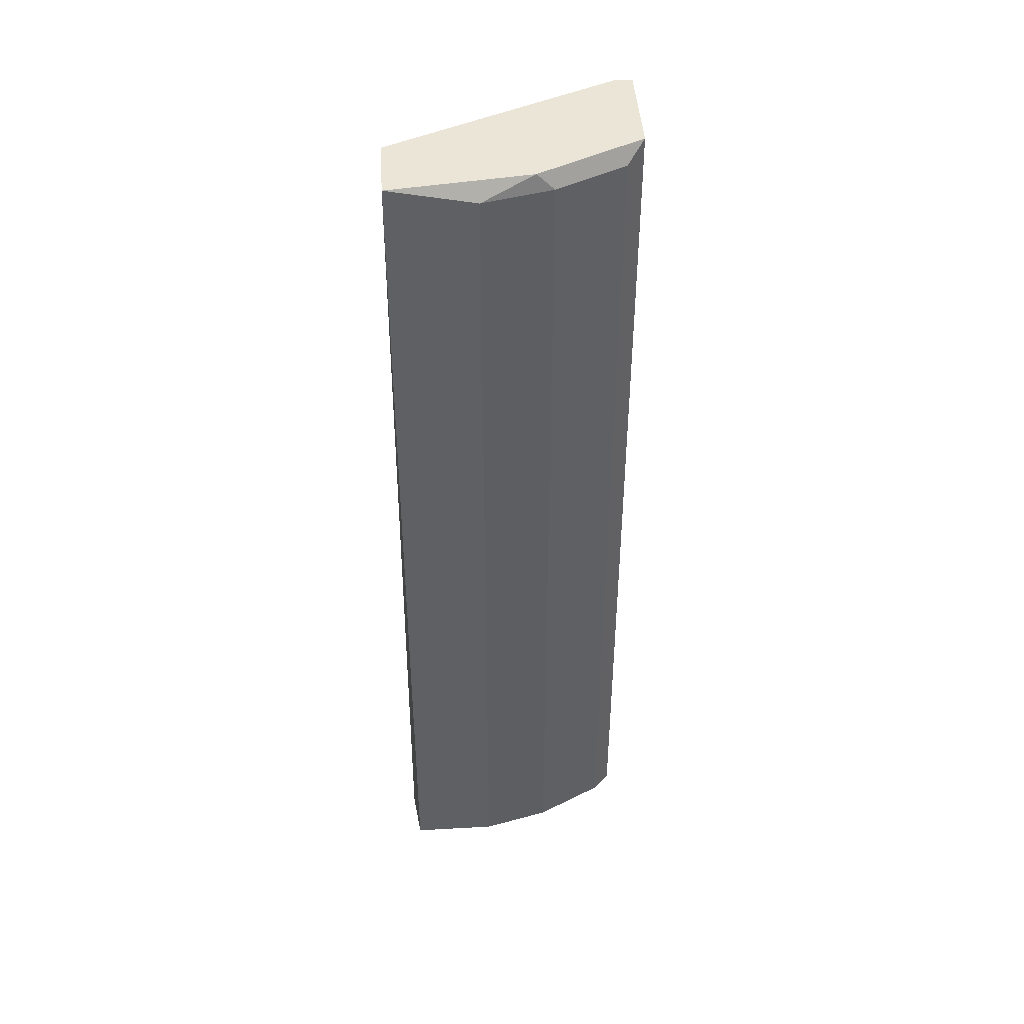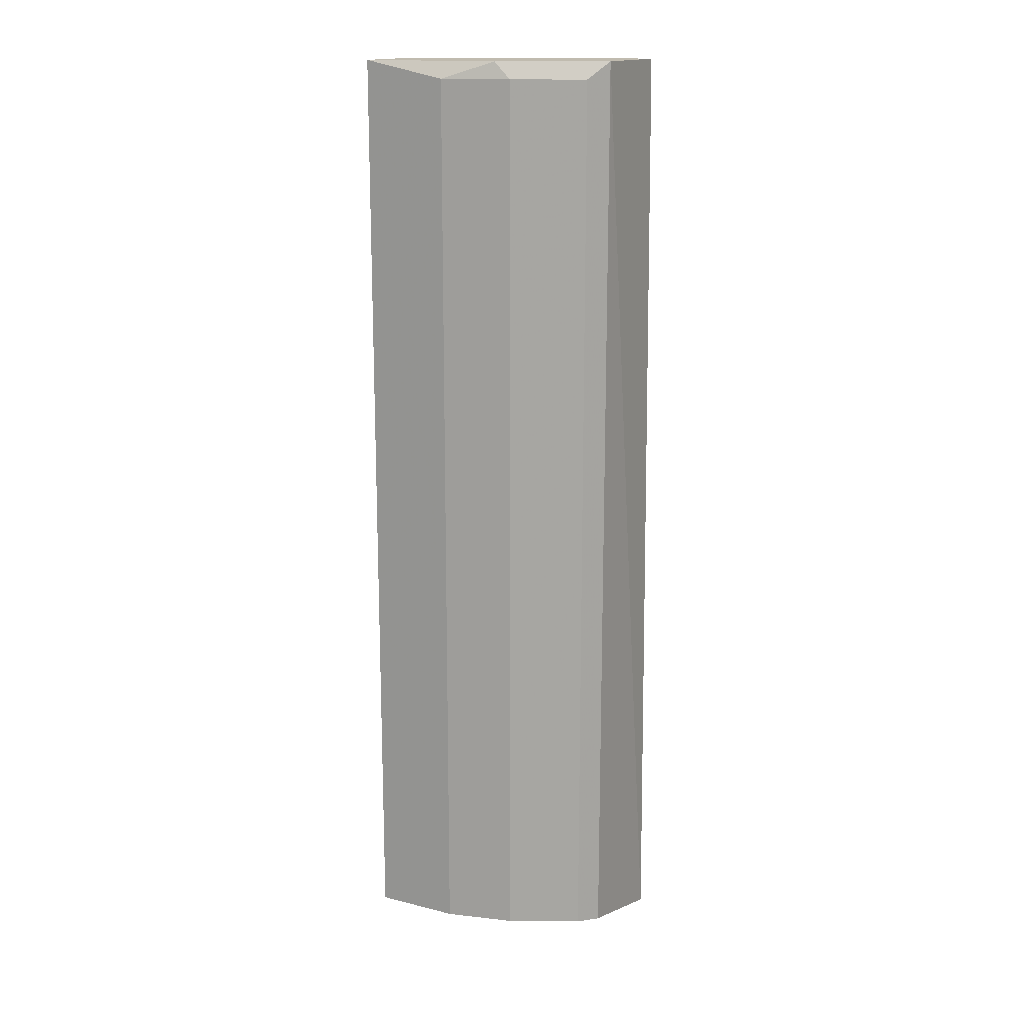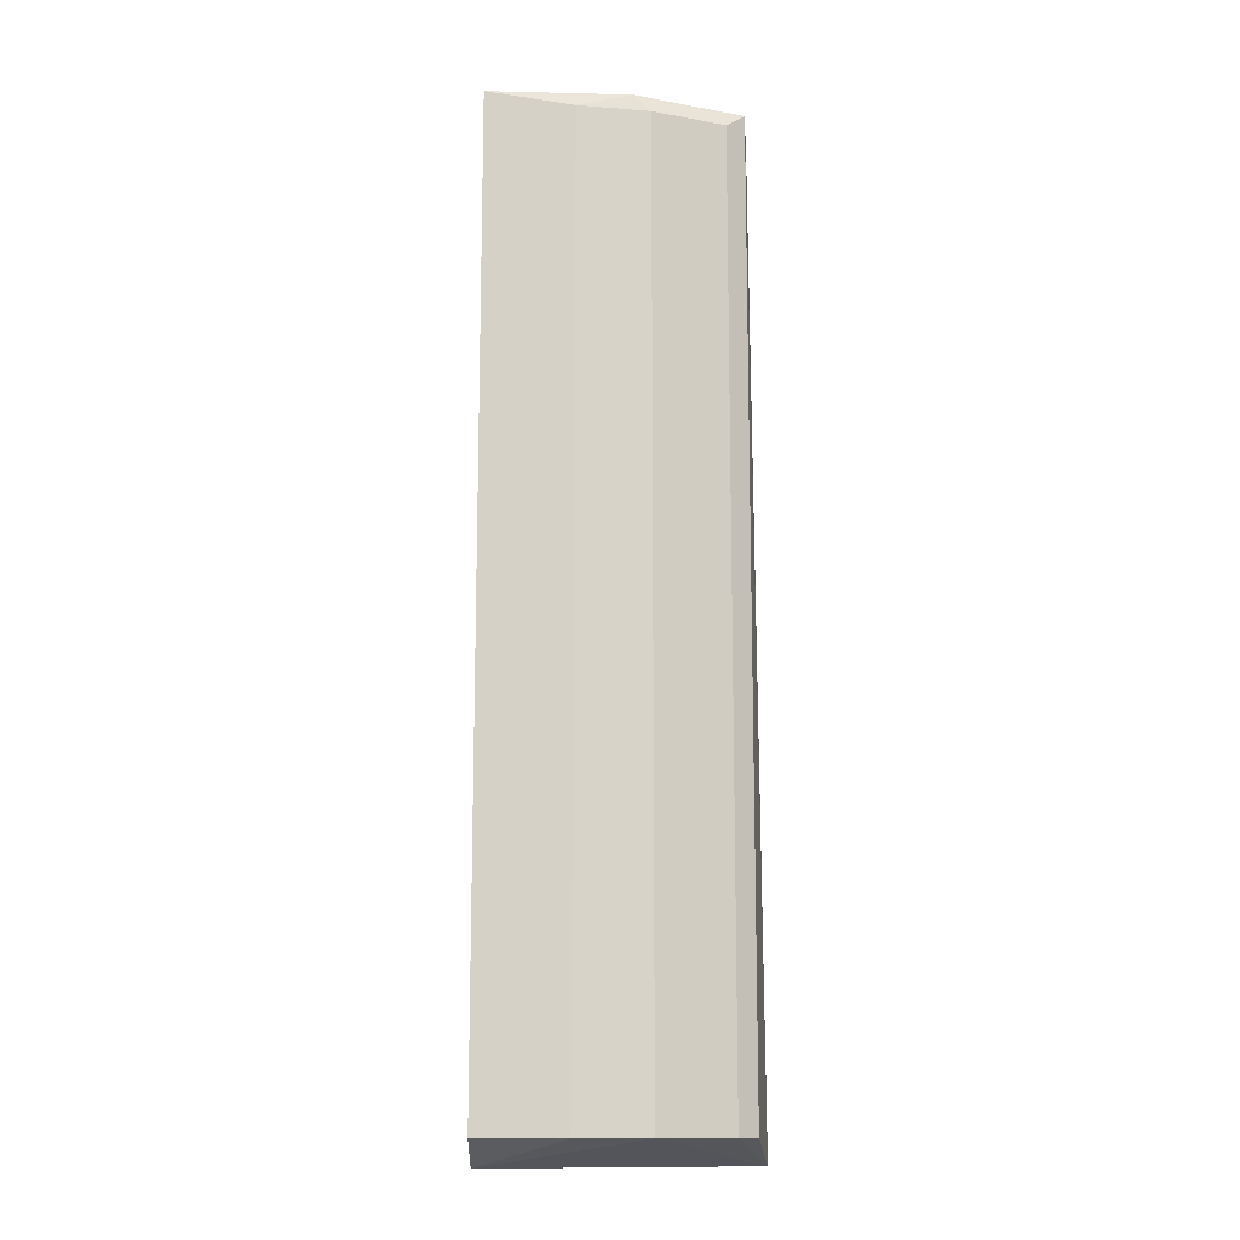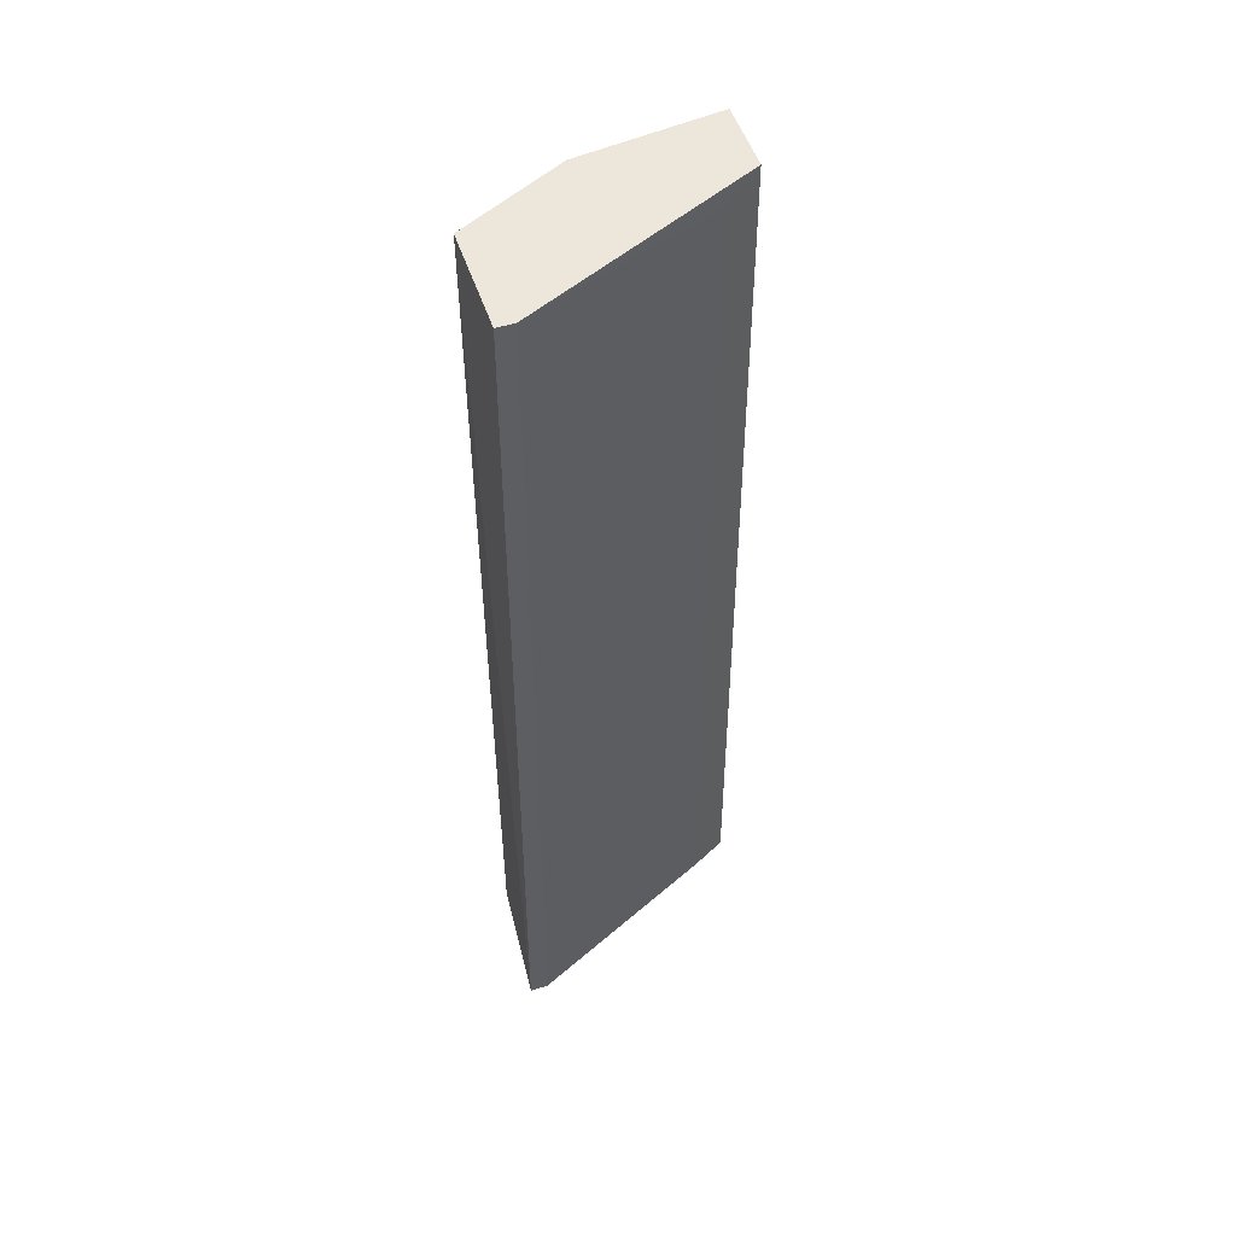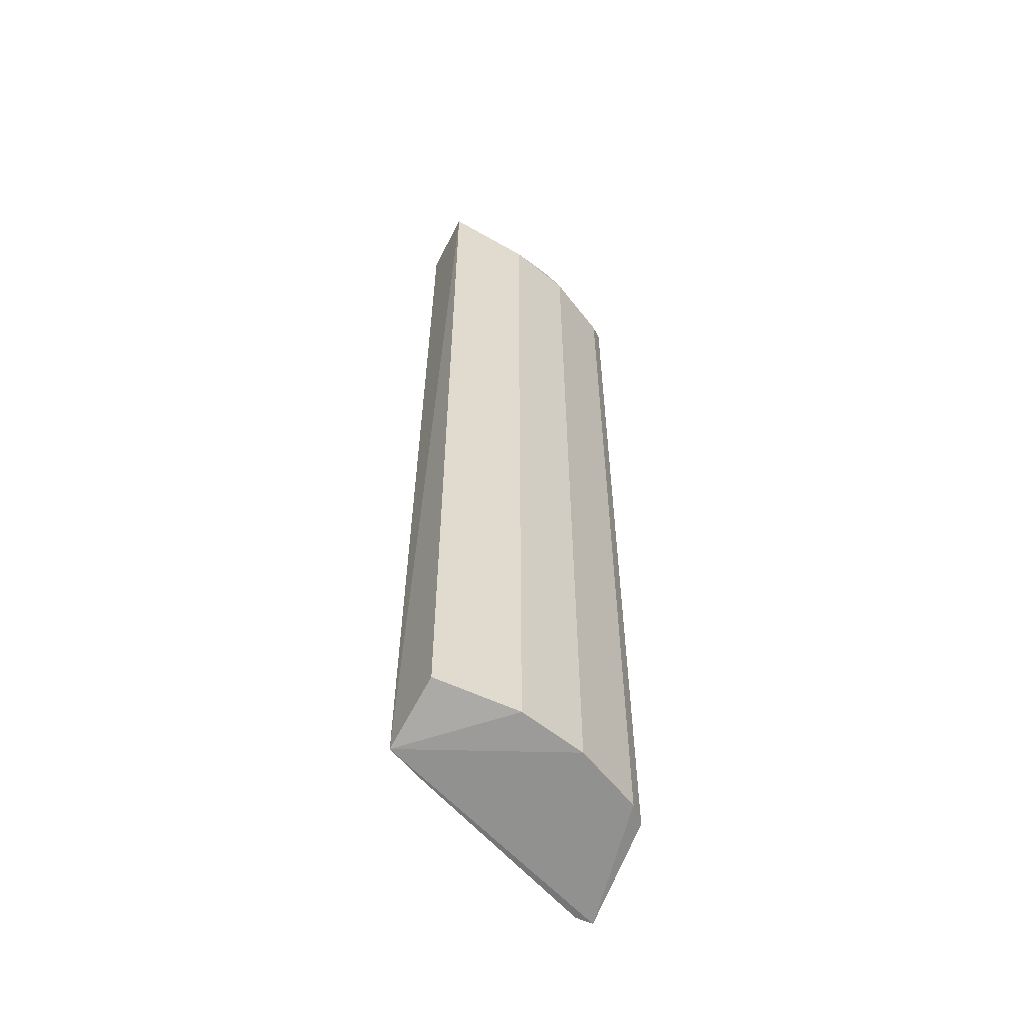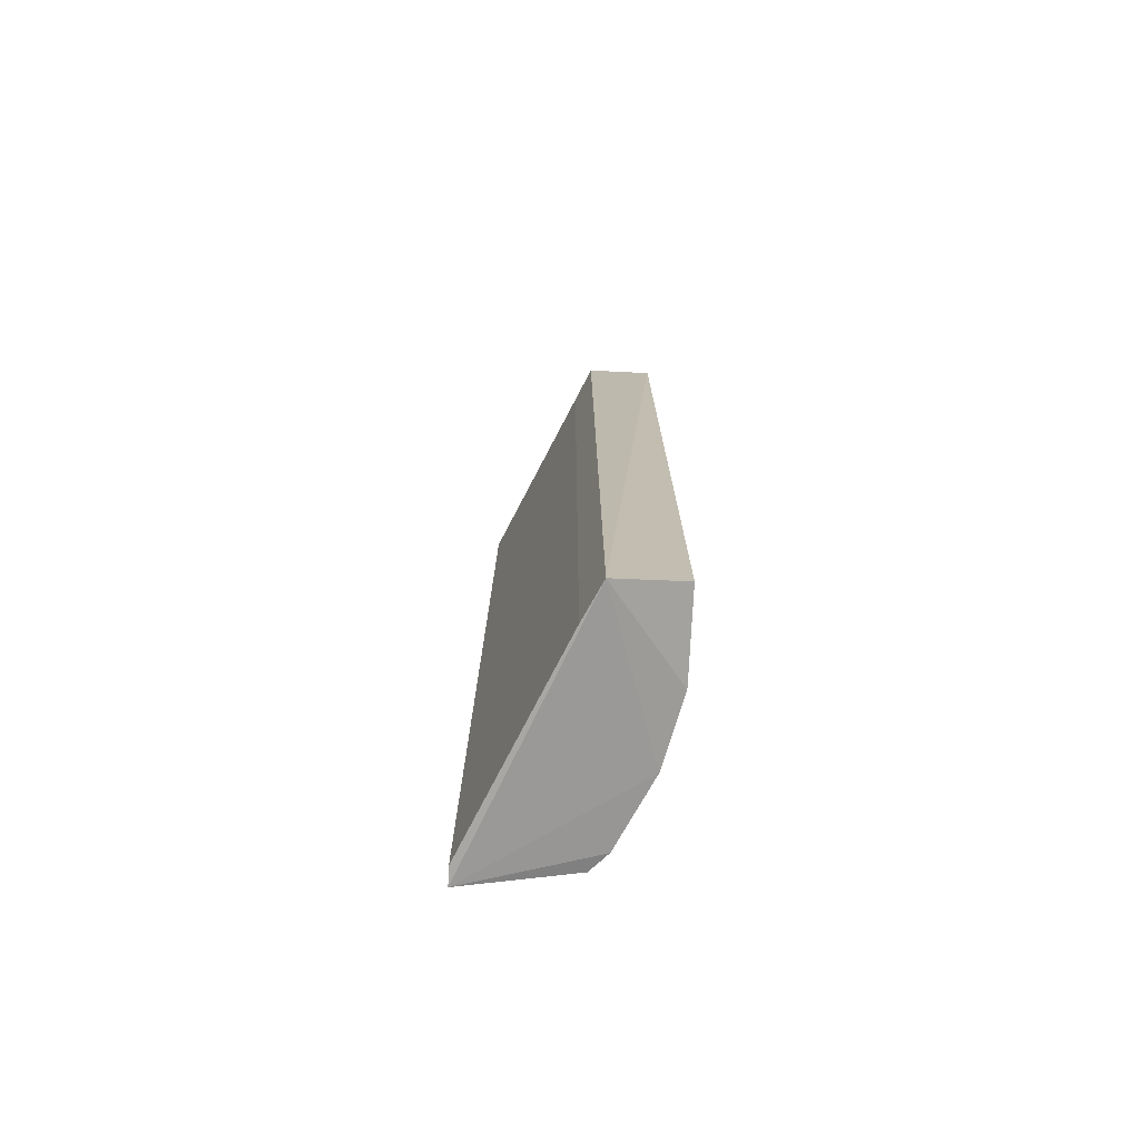
<metadata>
{"format":"obj","ext":"obj","renderer":"f3d","projection":"perspective","resolution":1024,"background":"white","views":[{"elev":44.1,"azim":176.3,"up":"+Y"},{"elev":15.9,"azim":-152.6,"up":"+Y"},{"elev":-13.0,"azim":-175.9,"up":"+Y"},{"elev":52.3,"azim":-18.5,"up":"+Y"},{"elev":-56.9,"azim":153.6,"up":"+Y"},{"elev":-74.8,"azim":87.2,"up":"+Y"}]}
</metadata>
<code>
v -0.06954 0.3016 -0.2549
v -0.2086 -0.2448 -0.2151
v -0.1987 -0.2448 -0.2251
v -0.06575 -0.2596 -0.2157
v -0.2086 0.3016 -0.1555
v -0.2124 -0.2596 -0.1528
v -0.1987 0.2917 -0.2251
v -0.1192 -0.2448 -0.2549
v -0.06954 0.3016 -0.2151
v -0.06954 -0.2448 -0.2549
v -0.1589 0.2917 -0.2449
v -0.2019 -0.2596 -0.1528
v -0.2086 0.3016 -0.2151
v -0.1987 0.3016 -0.1555
v -0.1192 0.2917 -0.2549
v -0.1589 -0.2448 -0.2449
v -0.08671 -0.2596 -0.2052
v -0.08941 0.2917 -0.2052
v -0.149 0.3016 -0.2449
f 15 11 19
f 2 3 6
f 3 2 7
f 4 1 9
f 1 5 9
f 1 4 10
f 4 8 10
f 8 1 10
f 3 7 11
f 5 6 12
f 6 4 12
f 5 1 13
f 2 6 13
f 6 5 13
f 7 2 13
f 9 5 14
f 5 12 14
f 1 8 15
f 8 11 15
f 6 3 16
f 4 6 16
f 8 4 16
f 3 11 16
f 11 8 16
f 4 9 17
f 12 4 17
f 14 12 17
f 14 17 18
f 9 14 18
f 17 9 18
f 11 7 19
f 13 1 19
f 7 13 19
f 1 15 19

</code>
